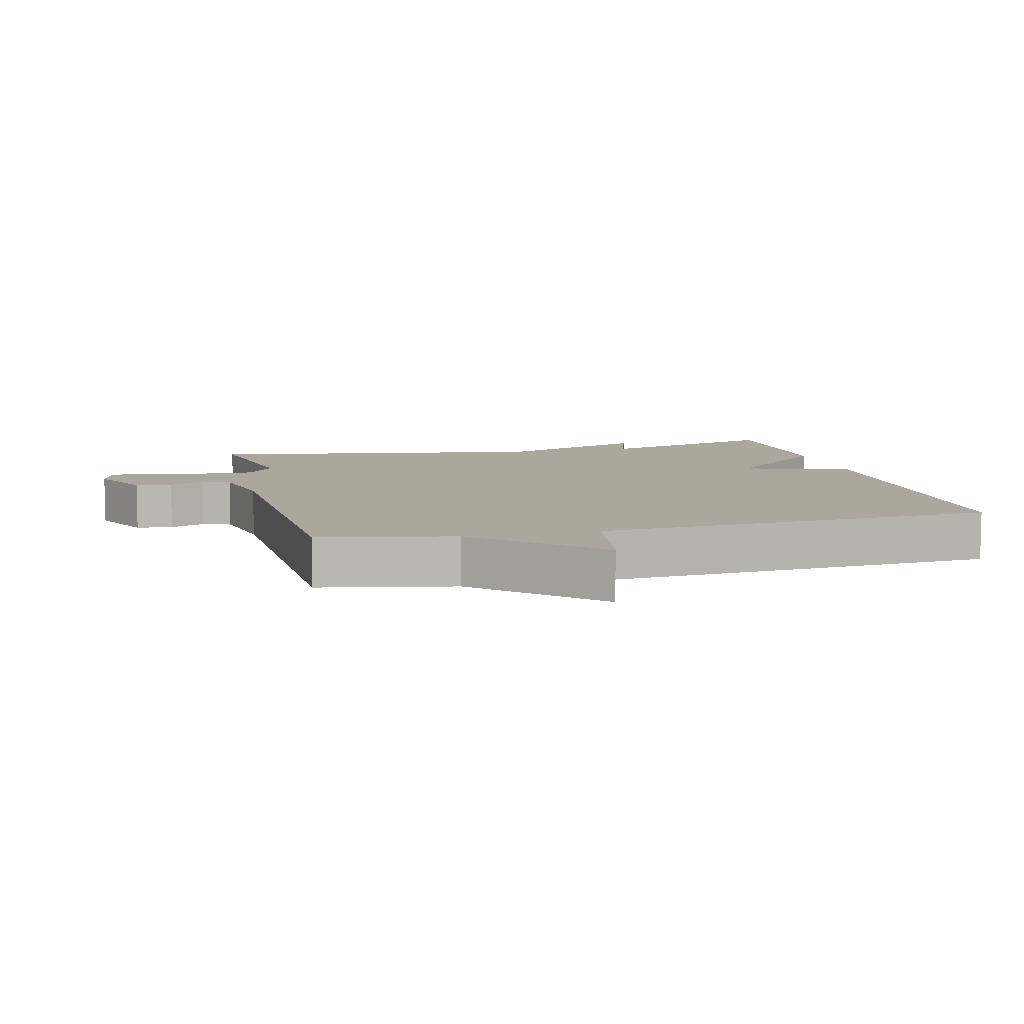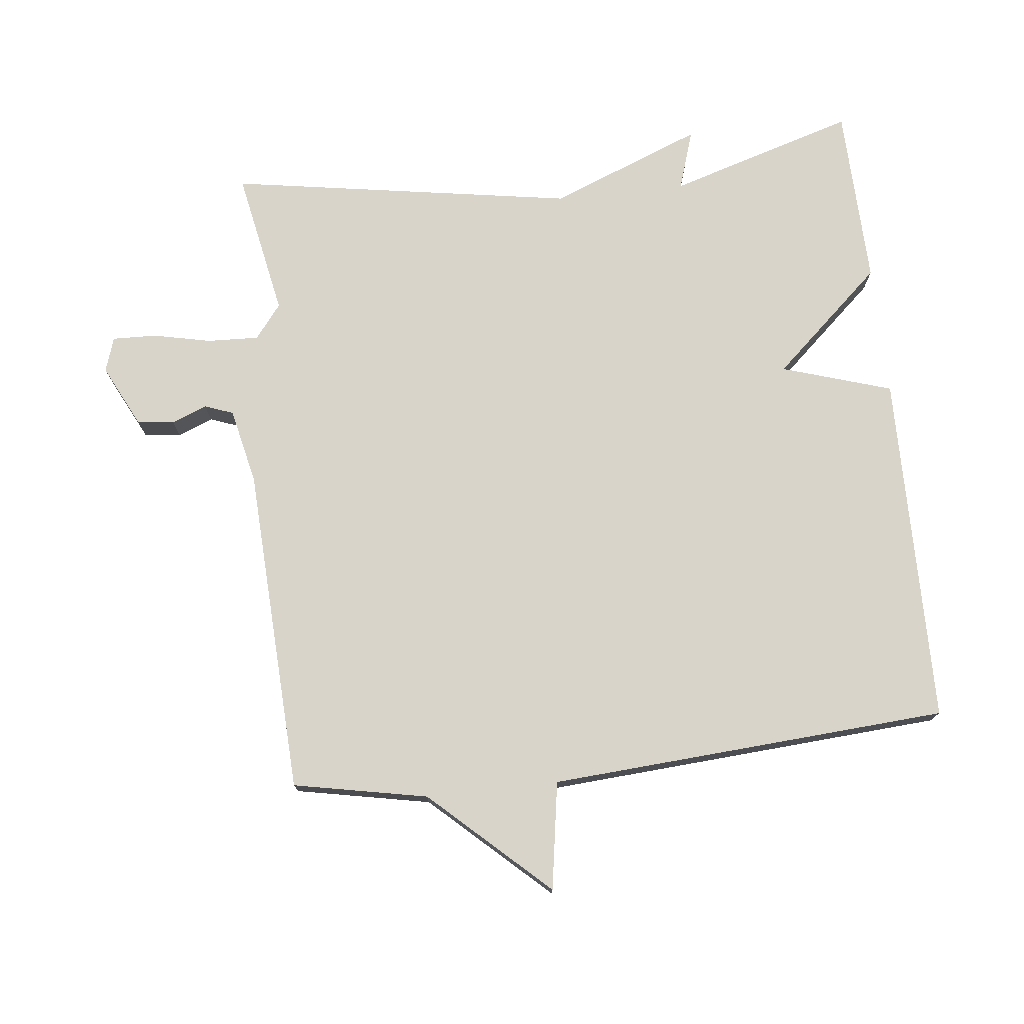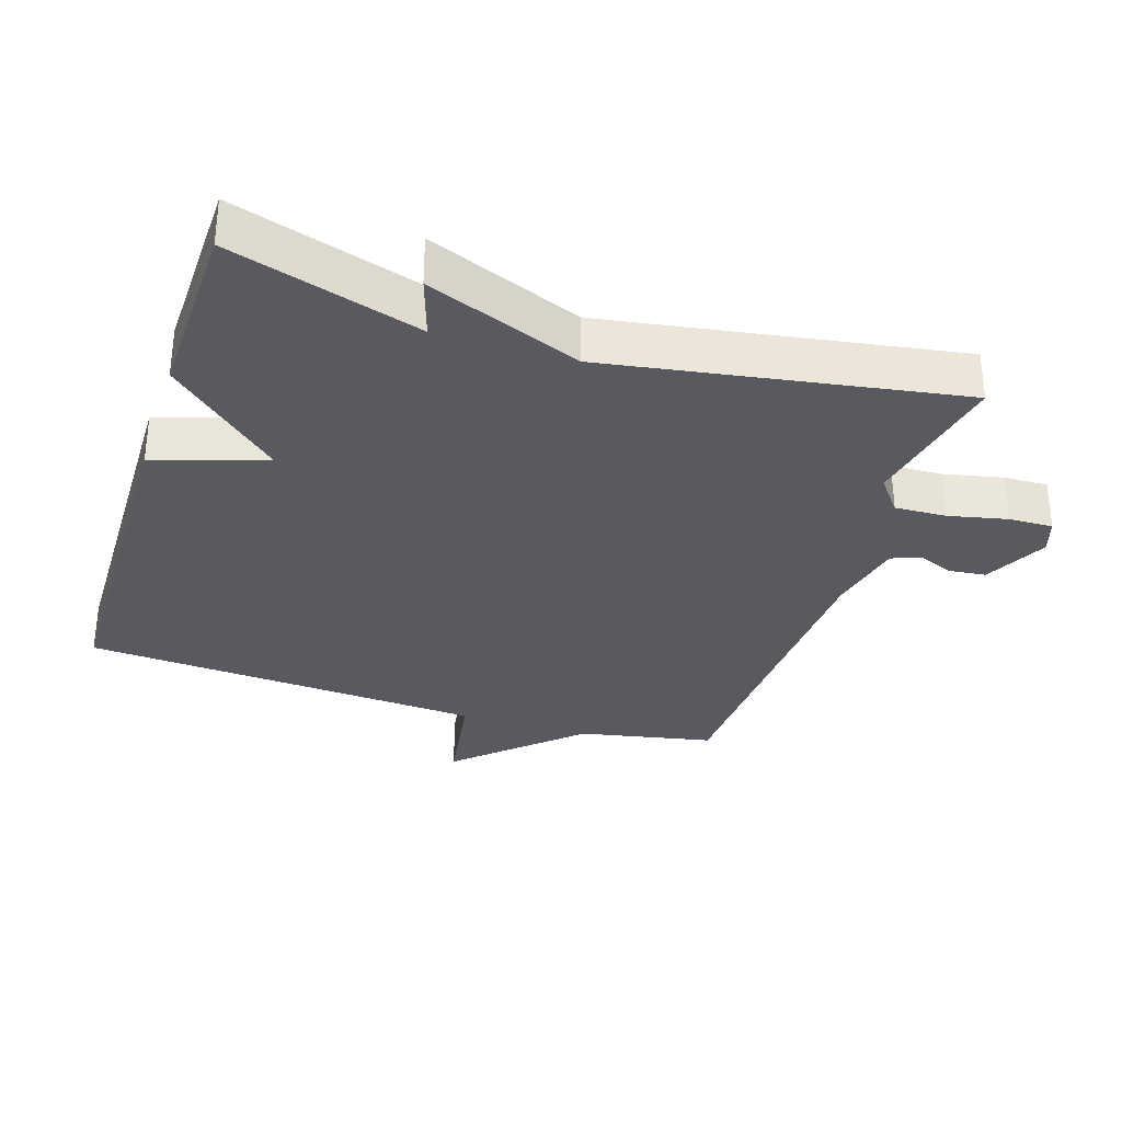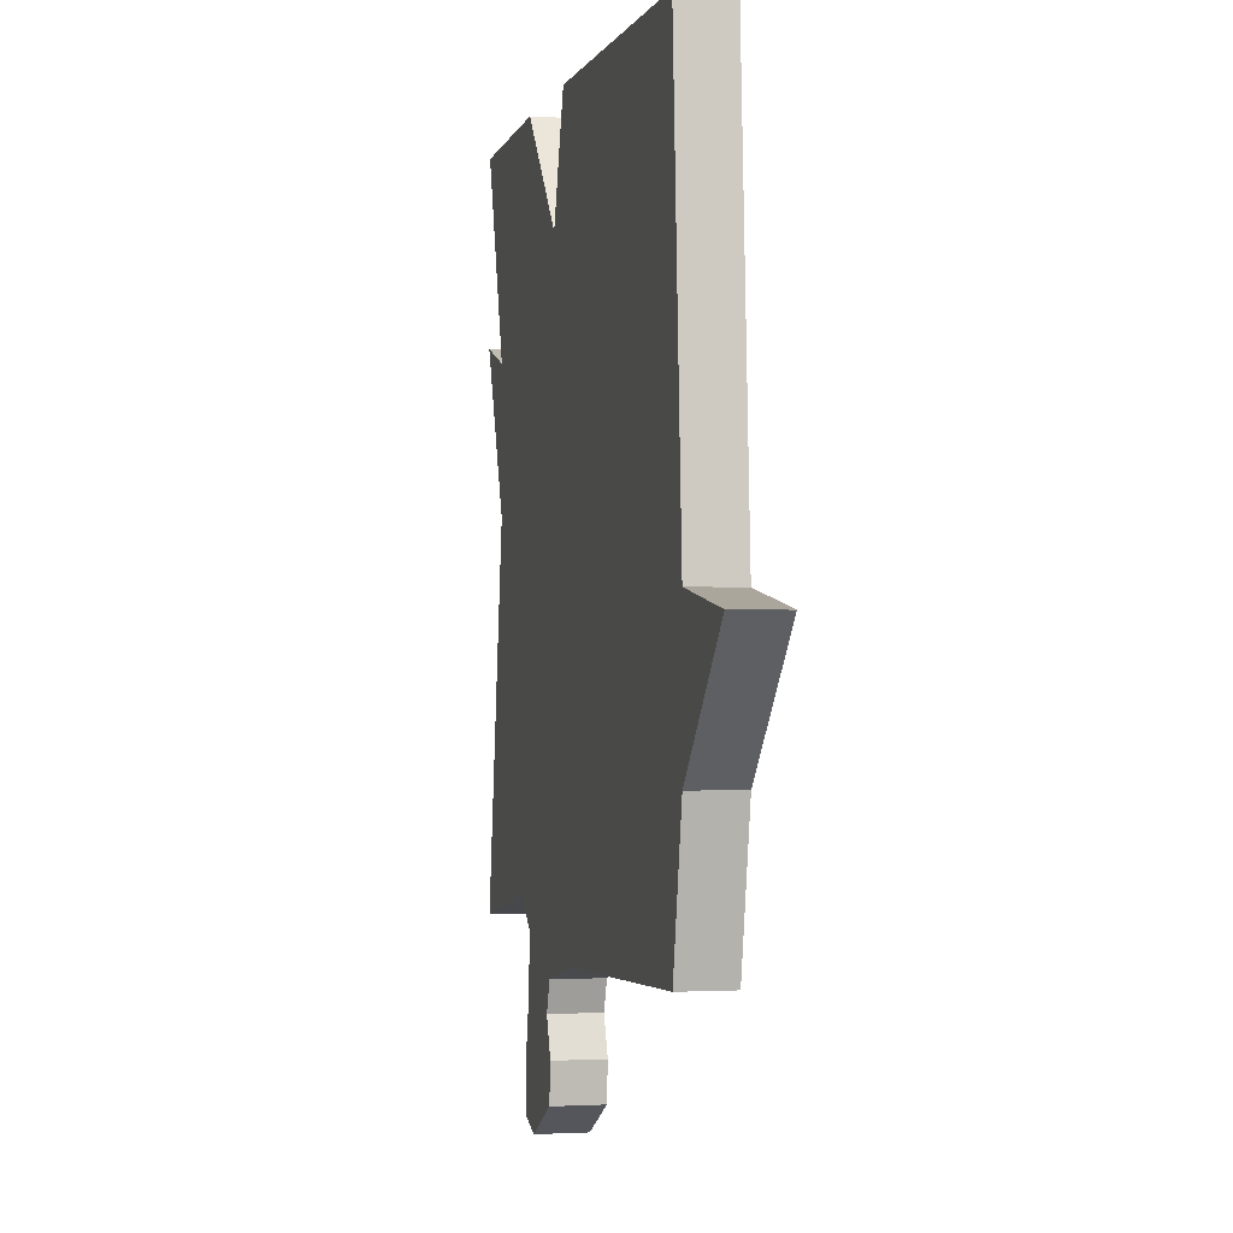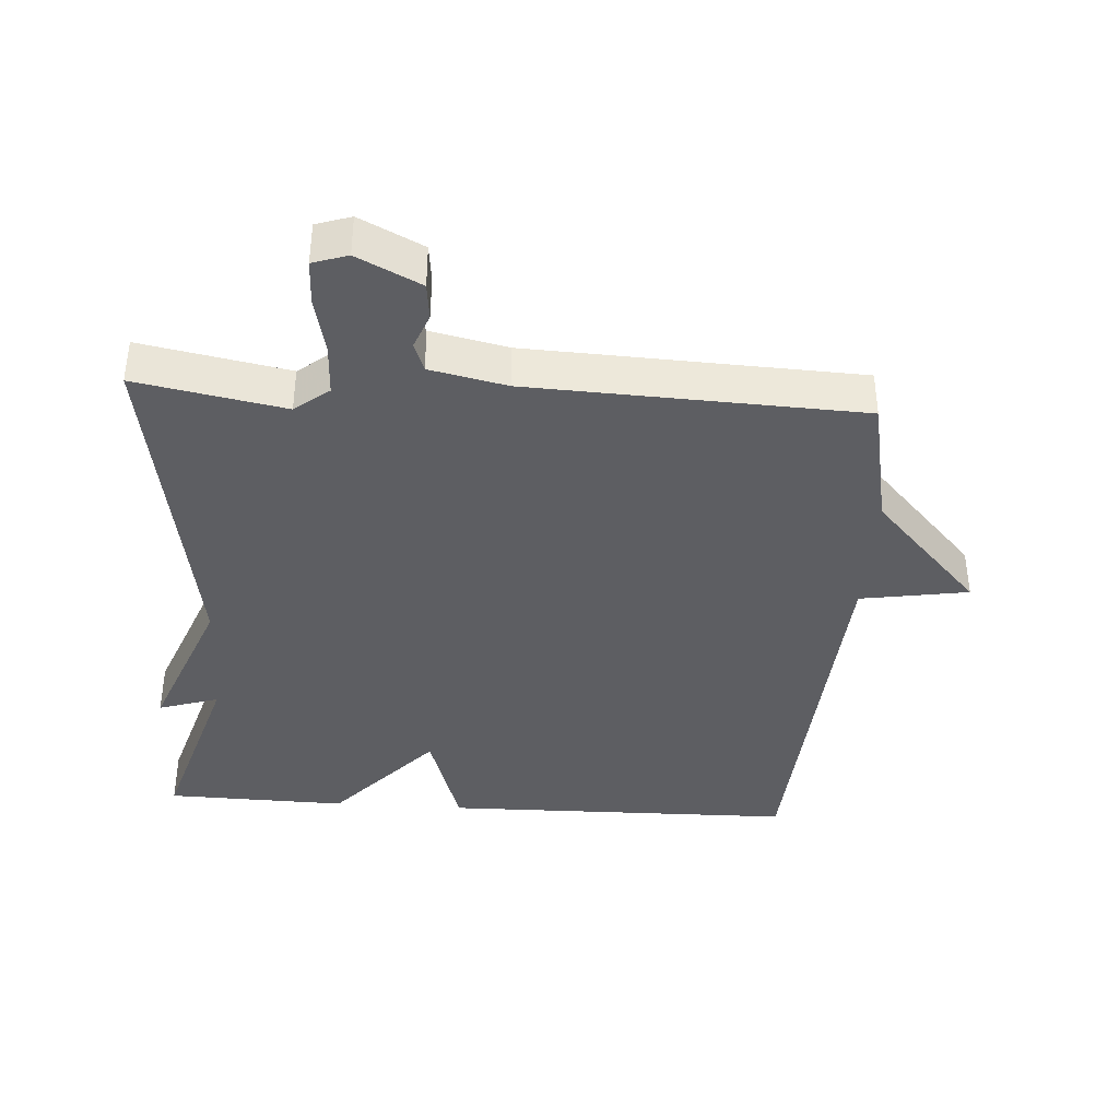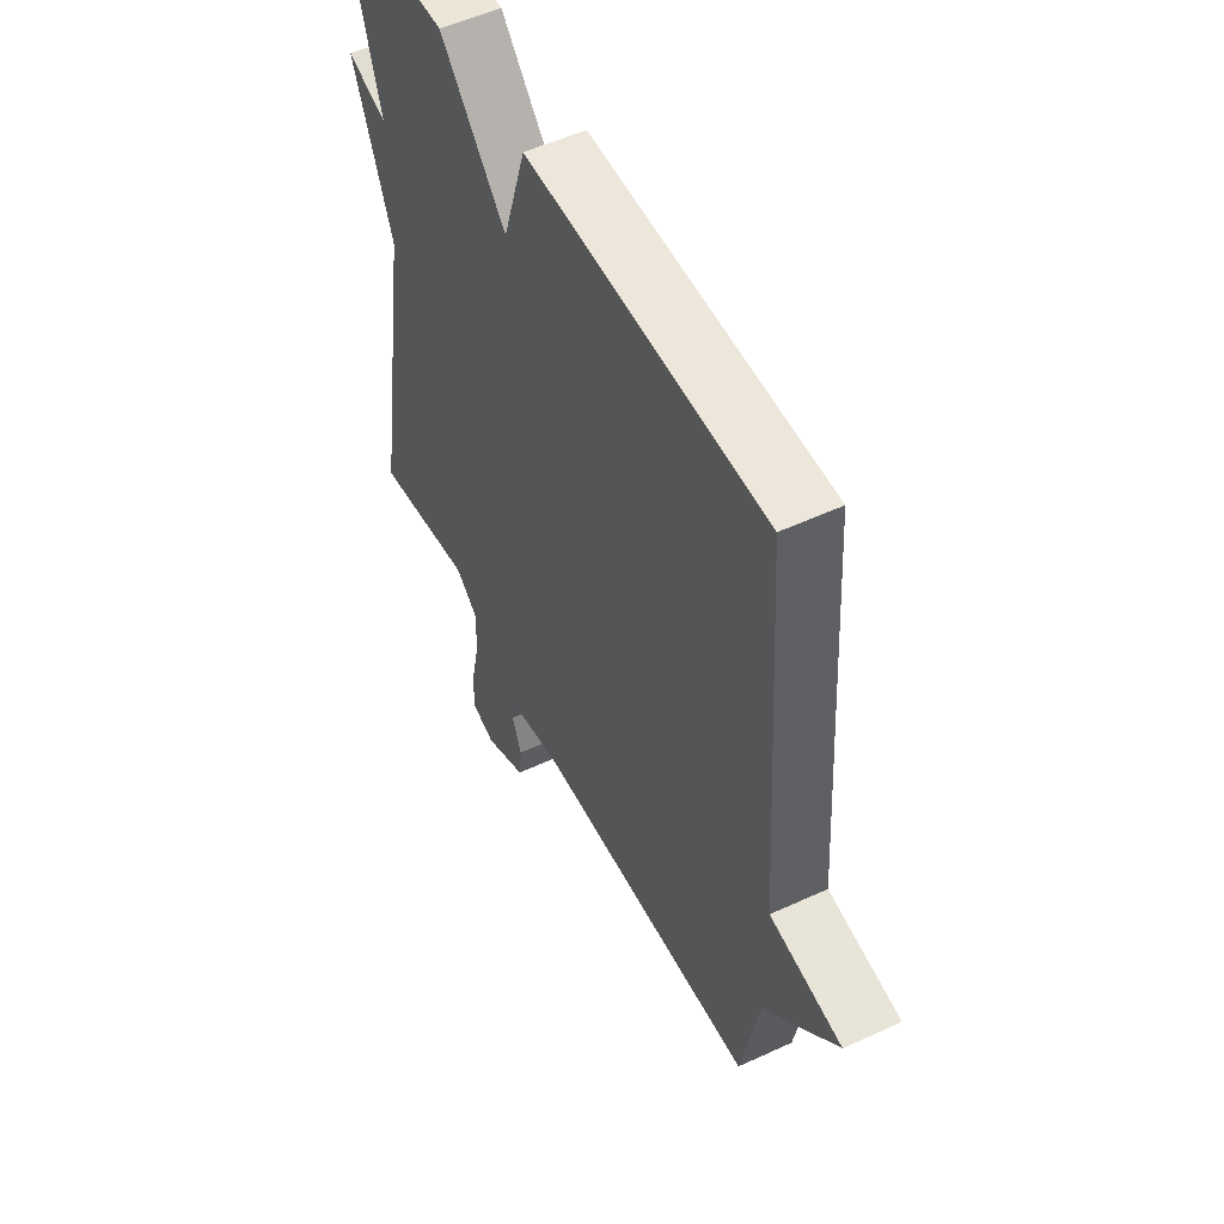
<metadata>
{"format":"obj","ext":"obj","renderer":"f3d","projection":"perspective","resolution":1024,"background":"white","views":[{"elev":8.3,"azim":-103.7,"up":"+Y"},{"elev":75.2,"azim":-96.4,"up":"+Y"},{"elev":-31.9,"azim":72.2,"up":"+Y"},{"elev":-1.2,"azim":-102.9,"up":"+Z"},{"elev":-38.8,"azim":176.3,"up":"+Y"},{"elev":53.1,"azim":-116.4,"up":"+Z"}]}
</metadata>
<code>
v 0.5 0.07 0.5
v 0.415 0.07 0.219
v 0.505 0.07 0.248
v 0.415 0.07 0.019
v 0.5 0.07 -0.5
v 0.28 0.07 -0.458
v 0.229 0.07 -0.498
v 0.232 0.07 -0.575
v 0.251 0.07 -0.662
v 0.253 0.07 -0.728
v 0.201 0.07 -0.745
v 0.107 0.07 -0.698
v 0.101 0.07 -0.643
v 0.122 0.07 -0.59
v 0.106 0.07 -0.547
v -0.008 0.07 -0.522
v -0.5 0.07 -0.5
v -0.54 0.07 -0.299
v -0.701 0.07 -0.125
v -0.54 0.07 -0.099
v -0.5 0.07 0.5
v 0.029 0.07 0.507
v 0.081 0.07 0.342
v 0.229 0.07 0.507
v 0.5 0 0.5
v 0.415 0 0.219
v 0.505 0 0.248
v 0.415 0 0.019
v 0.5 0 -0.5
v 0.28 0 -0.458
v 0.229 0 -0.498
v 0.232 0 -0.575
v 0.251 0 -0.662
v 0.253 0 -0.728
v 0.201 0 -0.745
v 0.107 0 -0.698
v 0.101 0 -0.643
v 0.122 0 -0.59
v 0.106 0 -0.547
v -0.008 0 -0.522
v -0.5 0 -0.5
v -0.54 0 -0.299
v -0.701 0 -0.125
v -0.54 0 -0.099
v -0.5 0 0.5
v 0.029 0 0.507
v 0.081 0 0.342
v 0.229 0 0.507
f 23 24 1 2
f 20 21 22 23
f 20 23 2
f 18 19 20
f 2 3 4
f 20 2 4
f 18 20 4
f 17 18 4
f 16 17 4
f 15 16 4
f 14 15 4
f 12 13 14
f 11 12 14
f 10 11 14
f 9 10 14
f 8 9 14
f 7 8 14
f 7 14 4
f 6 7 4
f 4 5 6
f 26 25 48 47
f 47 46 45 44
f 26 47 44
f 44 43 42
f 28 27 26
f 28 26 44
f 28 44 42
f 28 42 41
f 28 41 40
f 28 40 39
f 28 39 38
f 38 37 36
f 38 36 35
f 38 35 34
f 38 34 33
f 38 33 32
f 38 32 31
f 28 38 31
f 28 31 30
f 30 29 28
f 1 25 26 2
f 2 26 27 3
f 3 27 28 4
f 4 28 29 5
f 5 29 30 6
f 6 30 31 7
f 7 31 32 8
f 8 32 33 9
f 9 33 34 10
f 10 34 35 11
f 11 35 36 12
f 12 36 37 13
f 13 37 38 14
f 14 38 39 15
f 15 39 40 16
f 16 40 41 17
f 17 41 42 18
f 18 42 43 19
f 19 43 44 20
f 20 44 45 21
f 21 45 46 22
f 22 46 47 23
f 23 47 48 24
f 24 48 25 1

</code>
